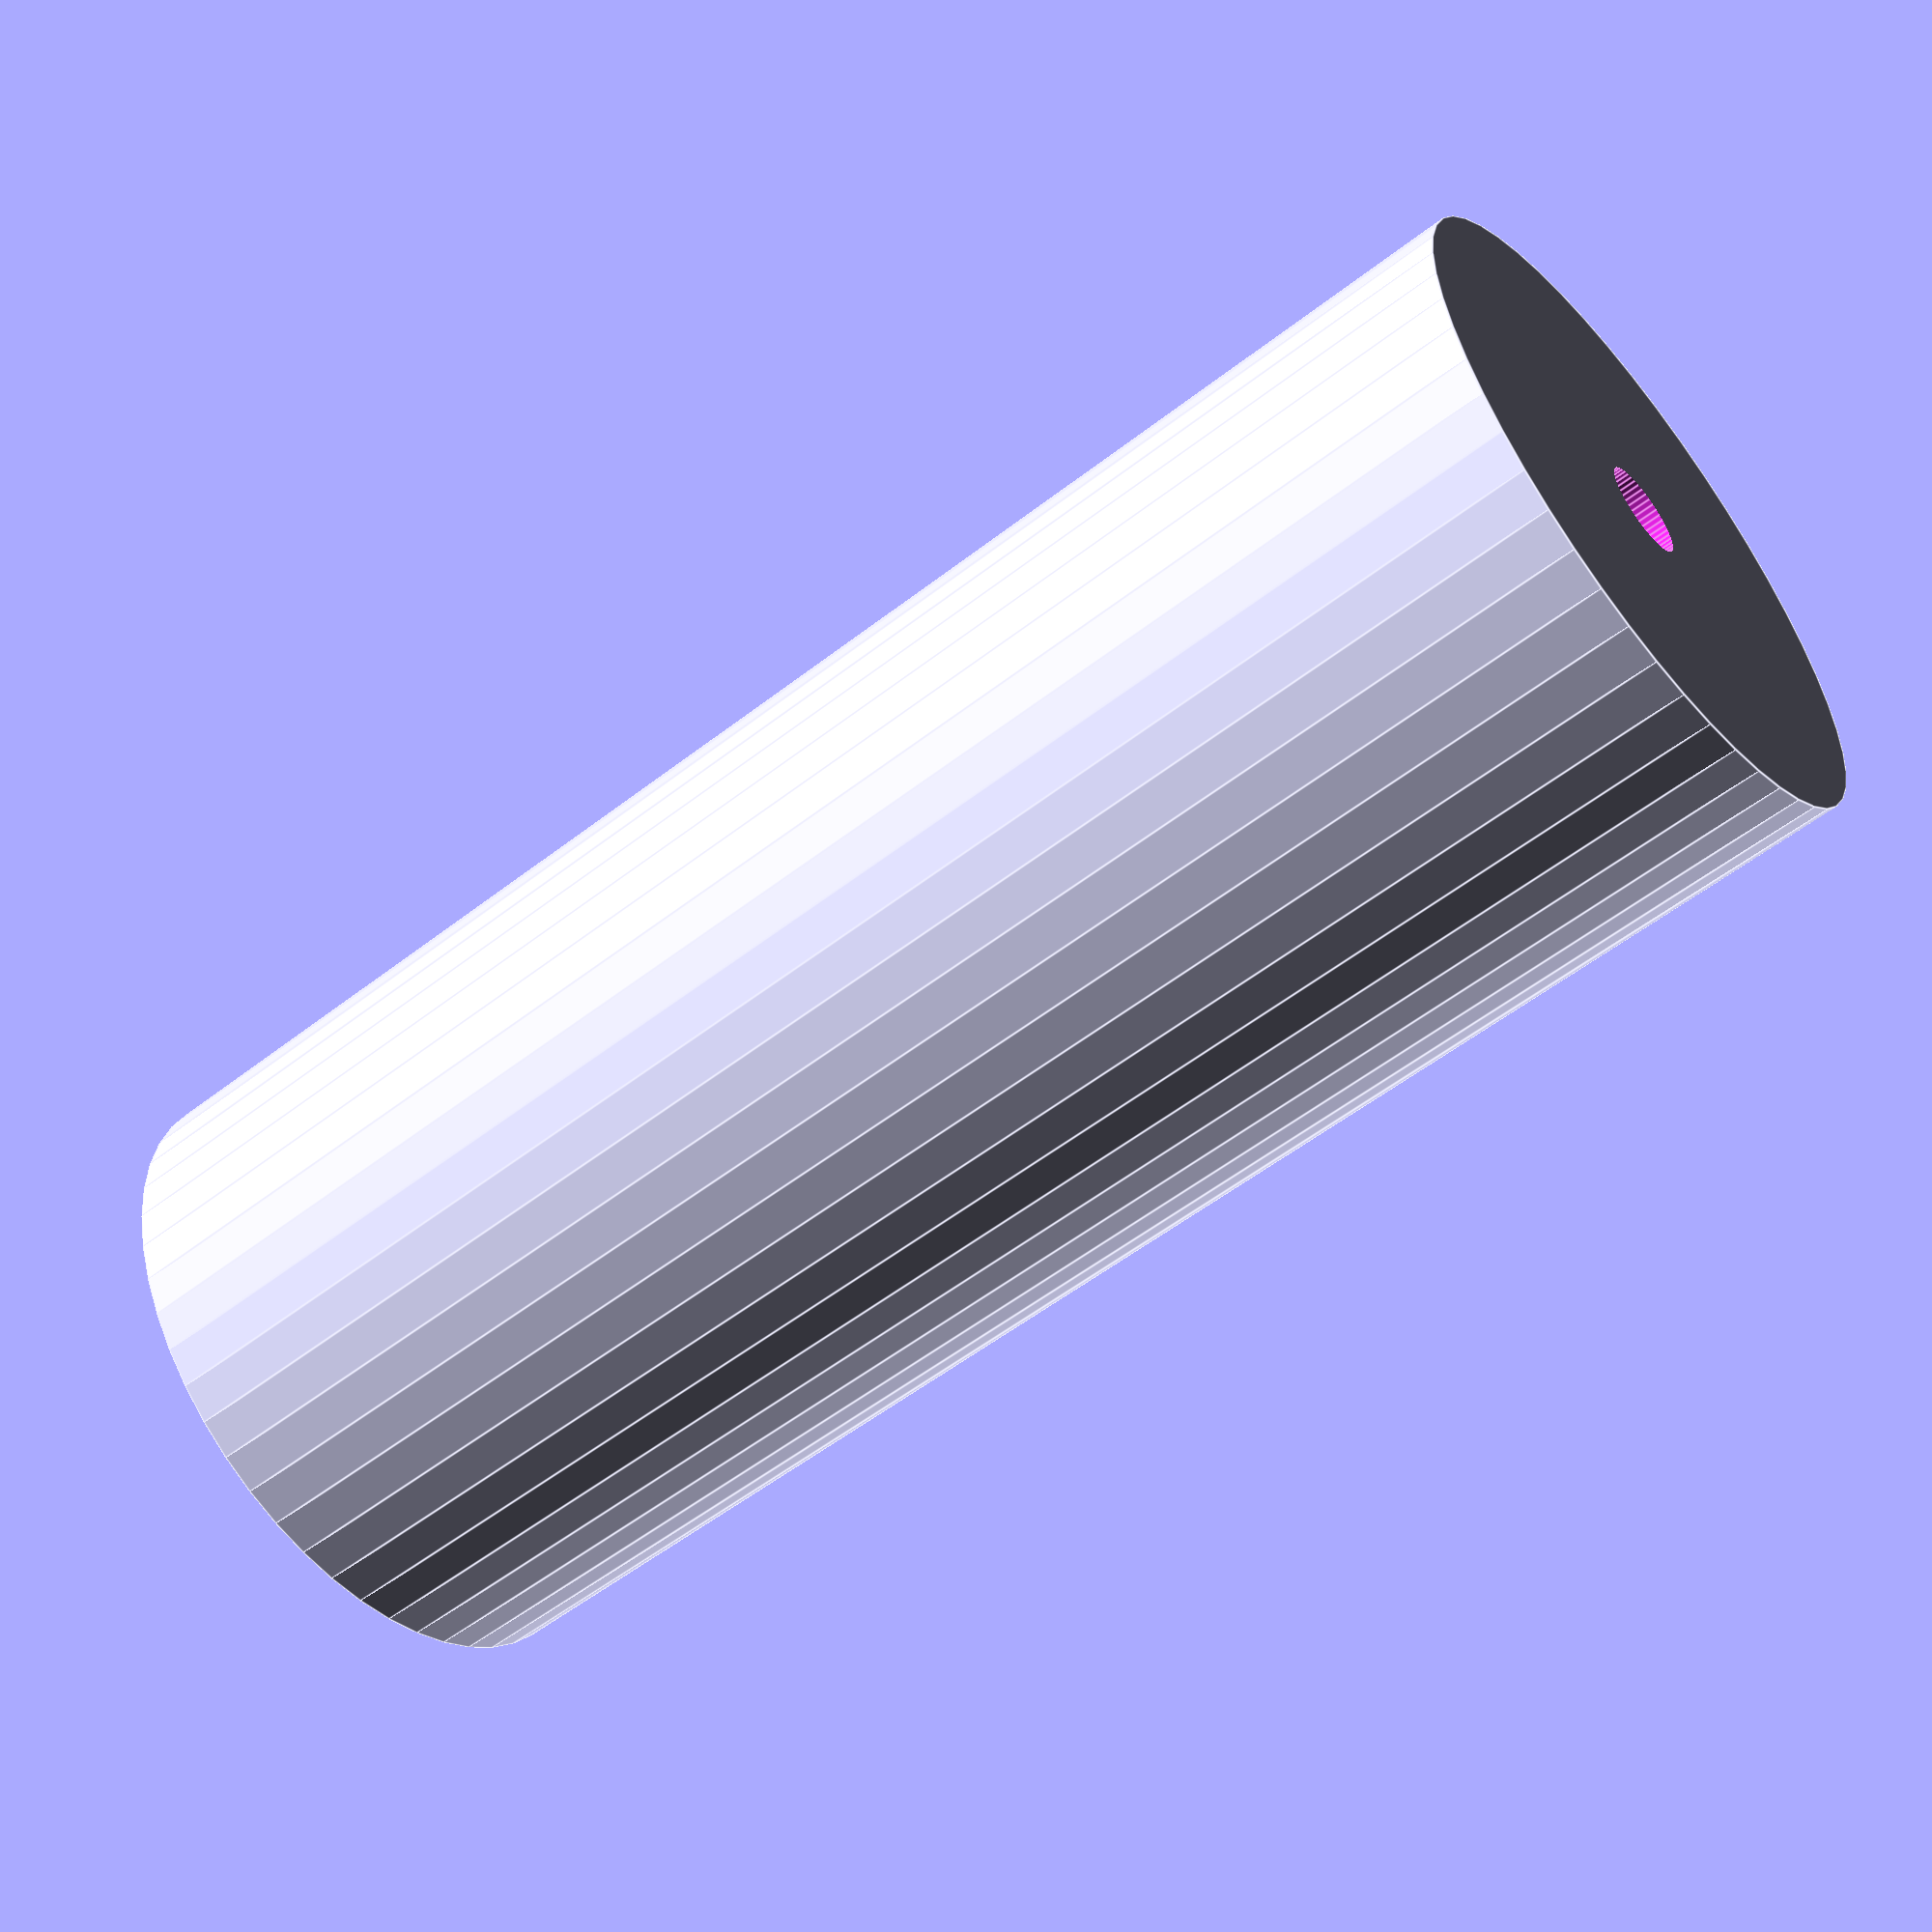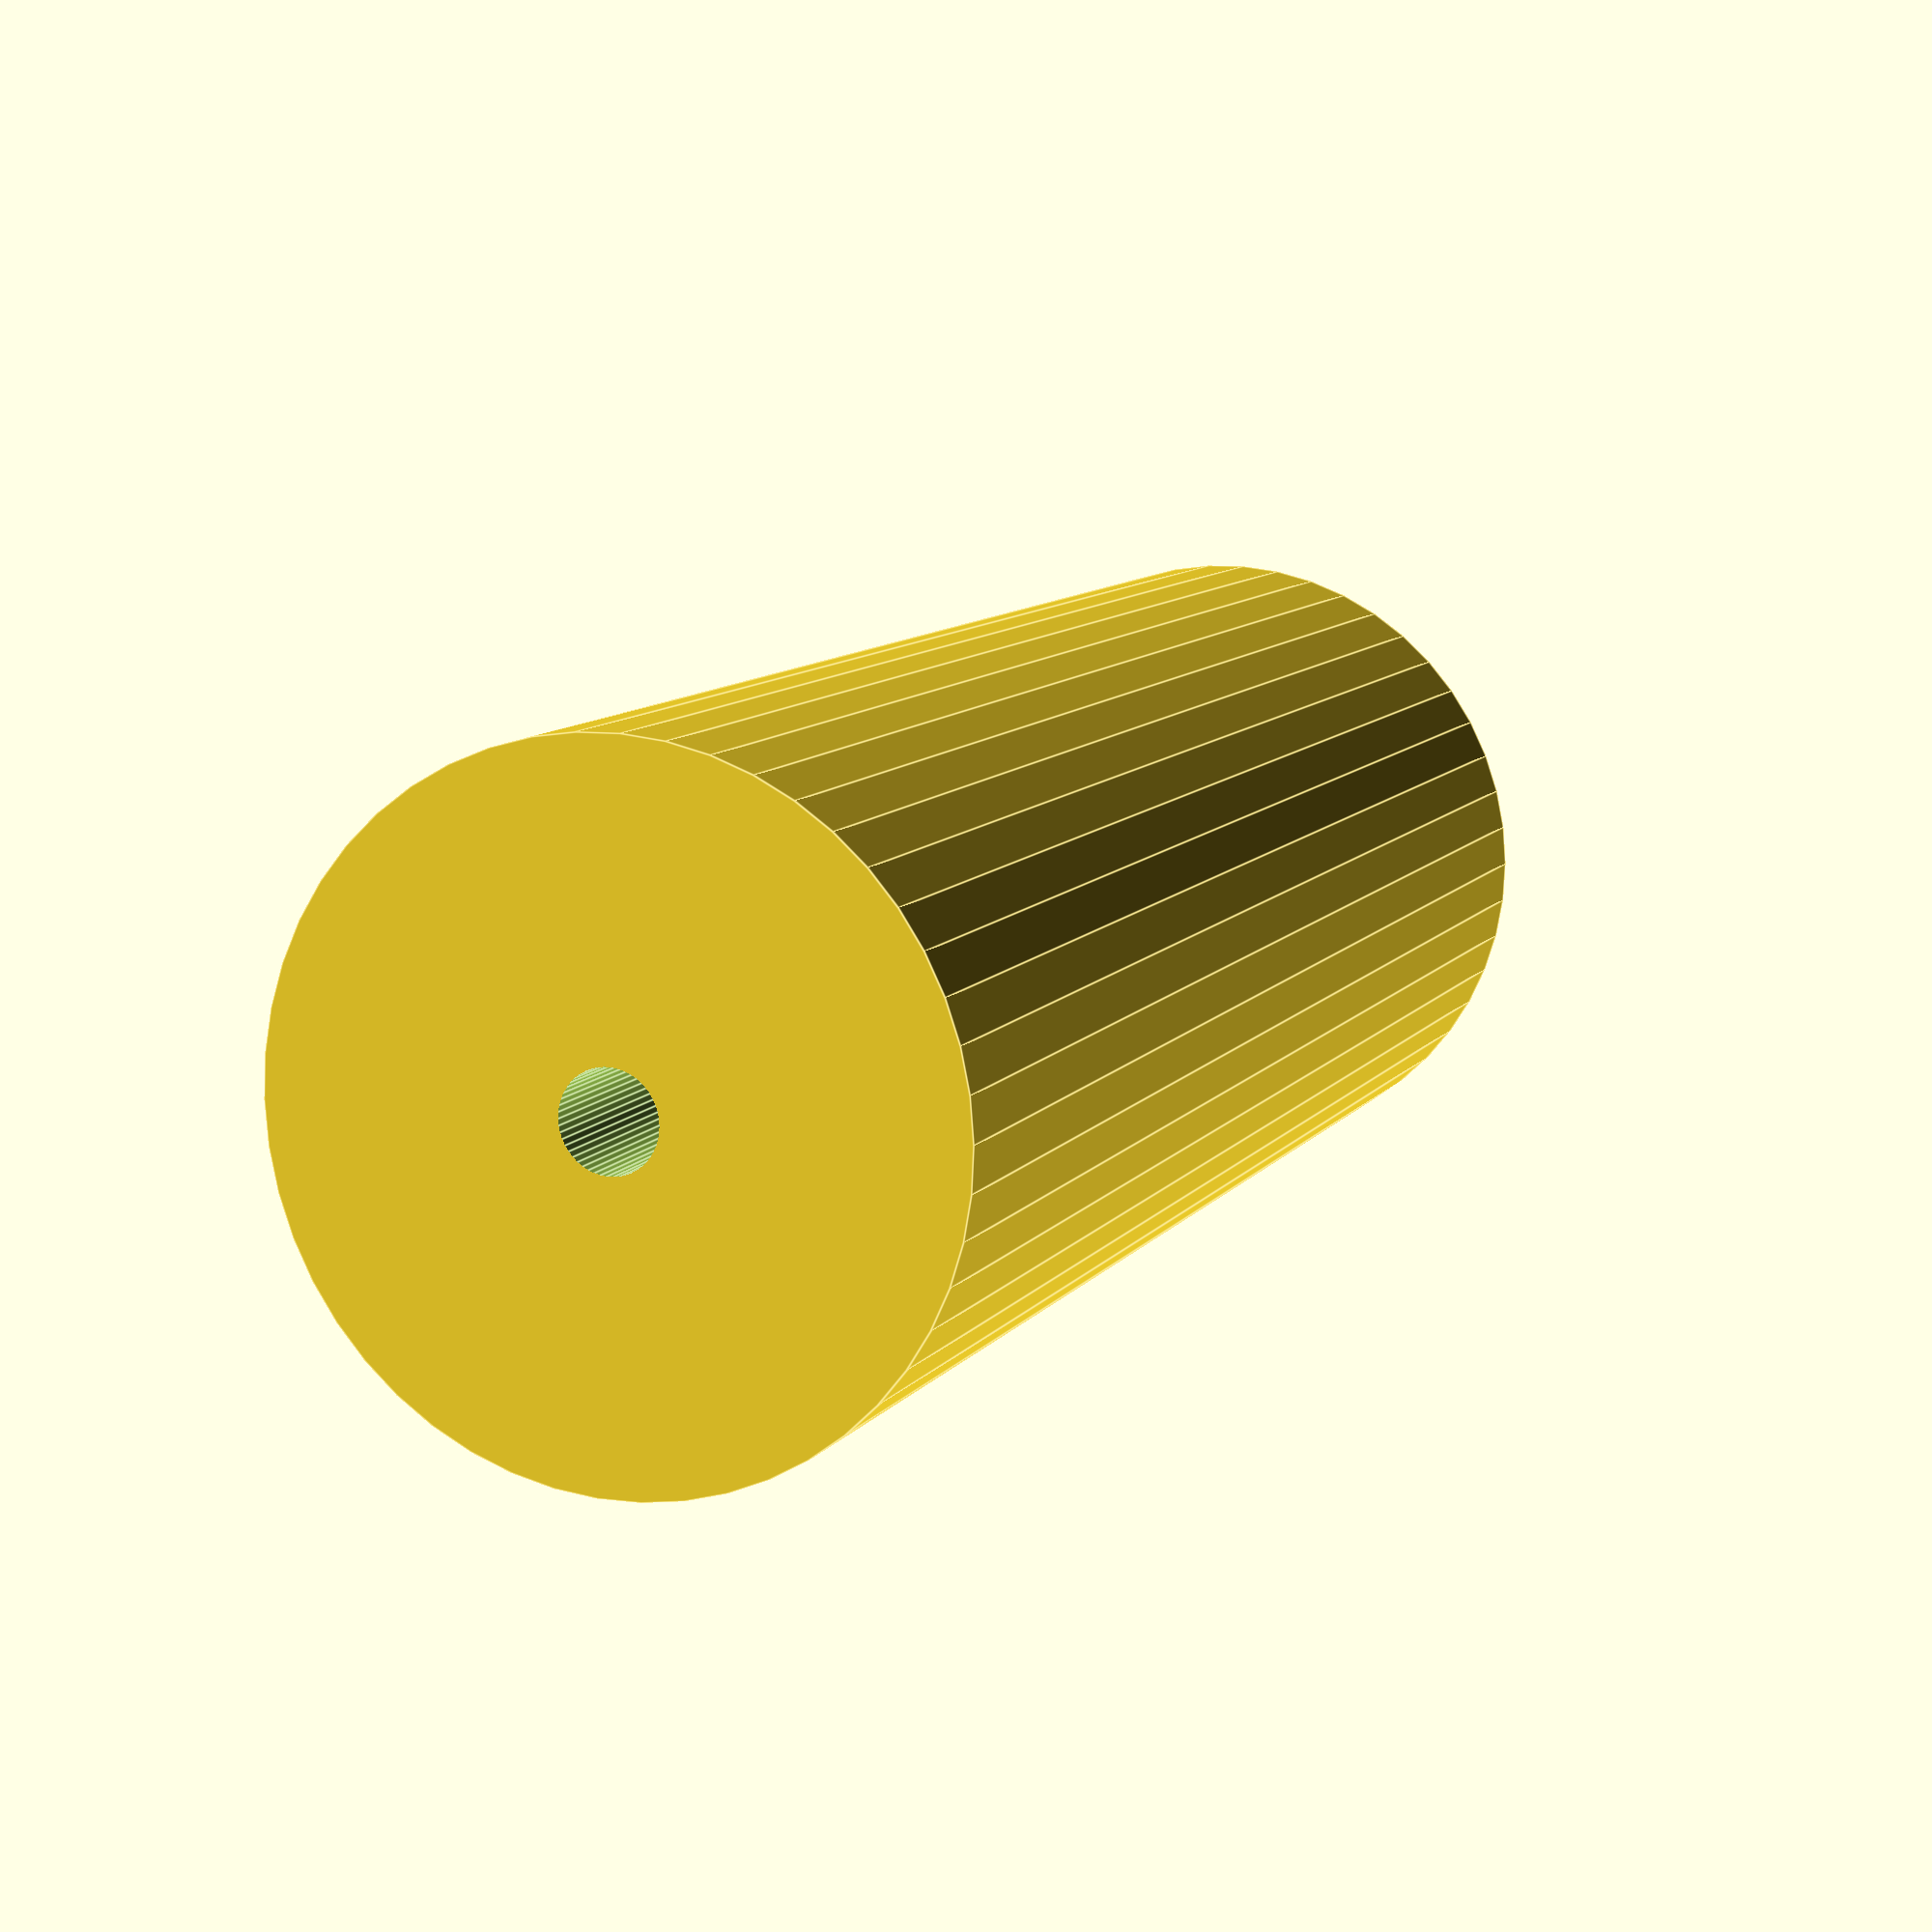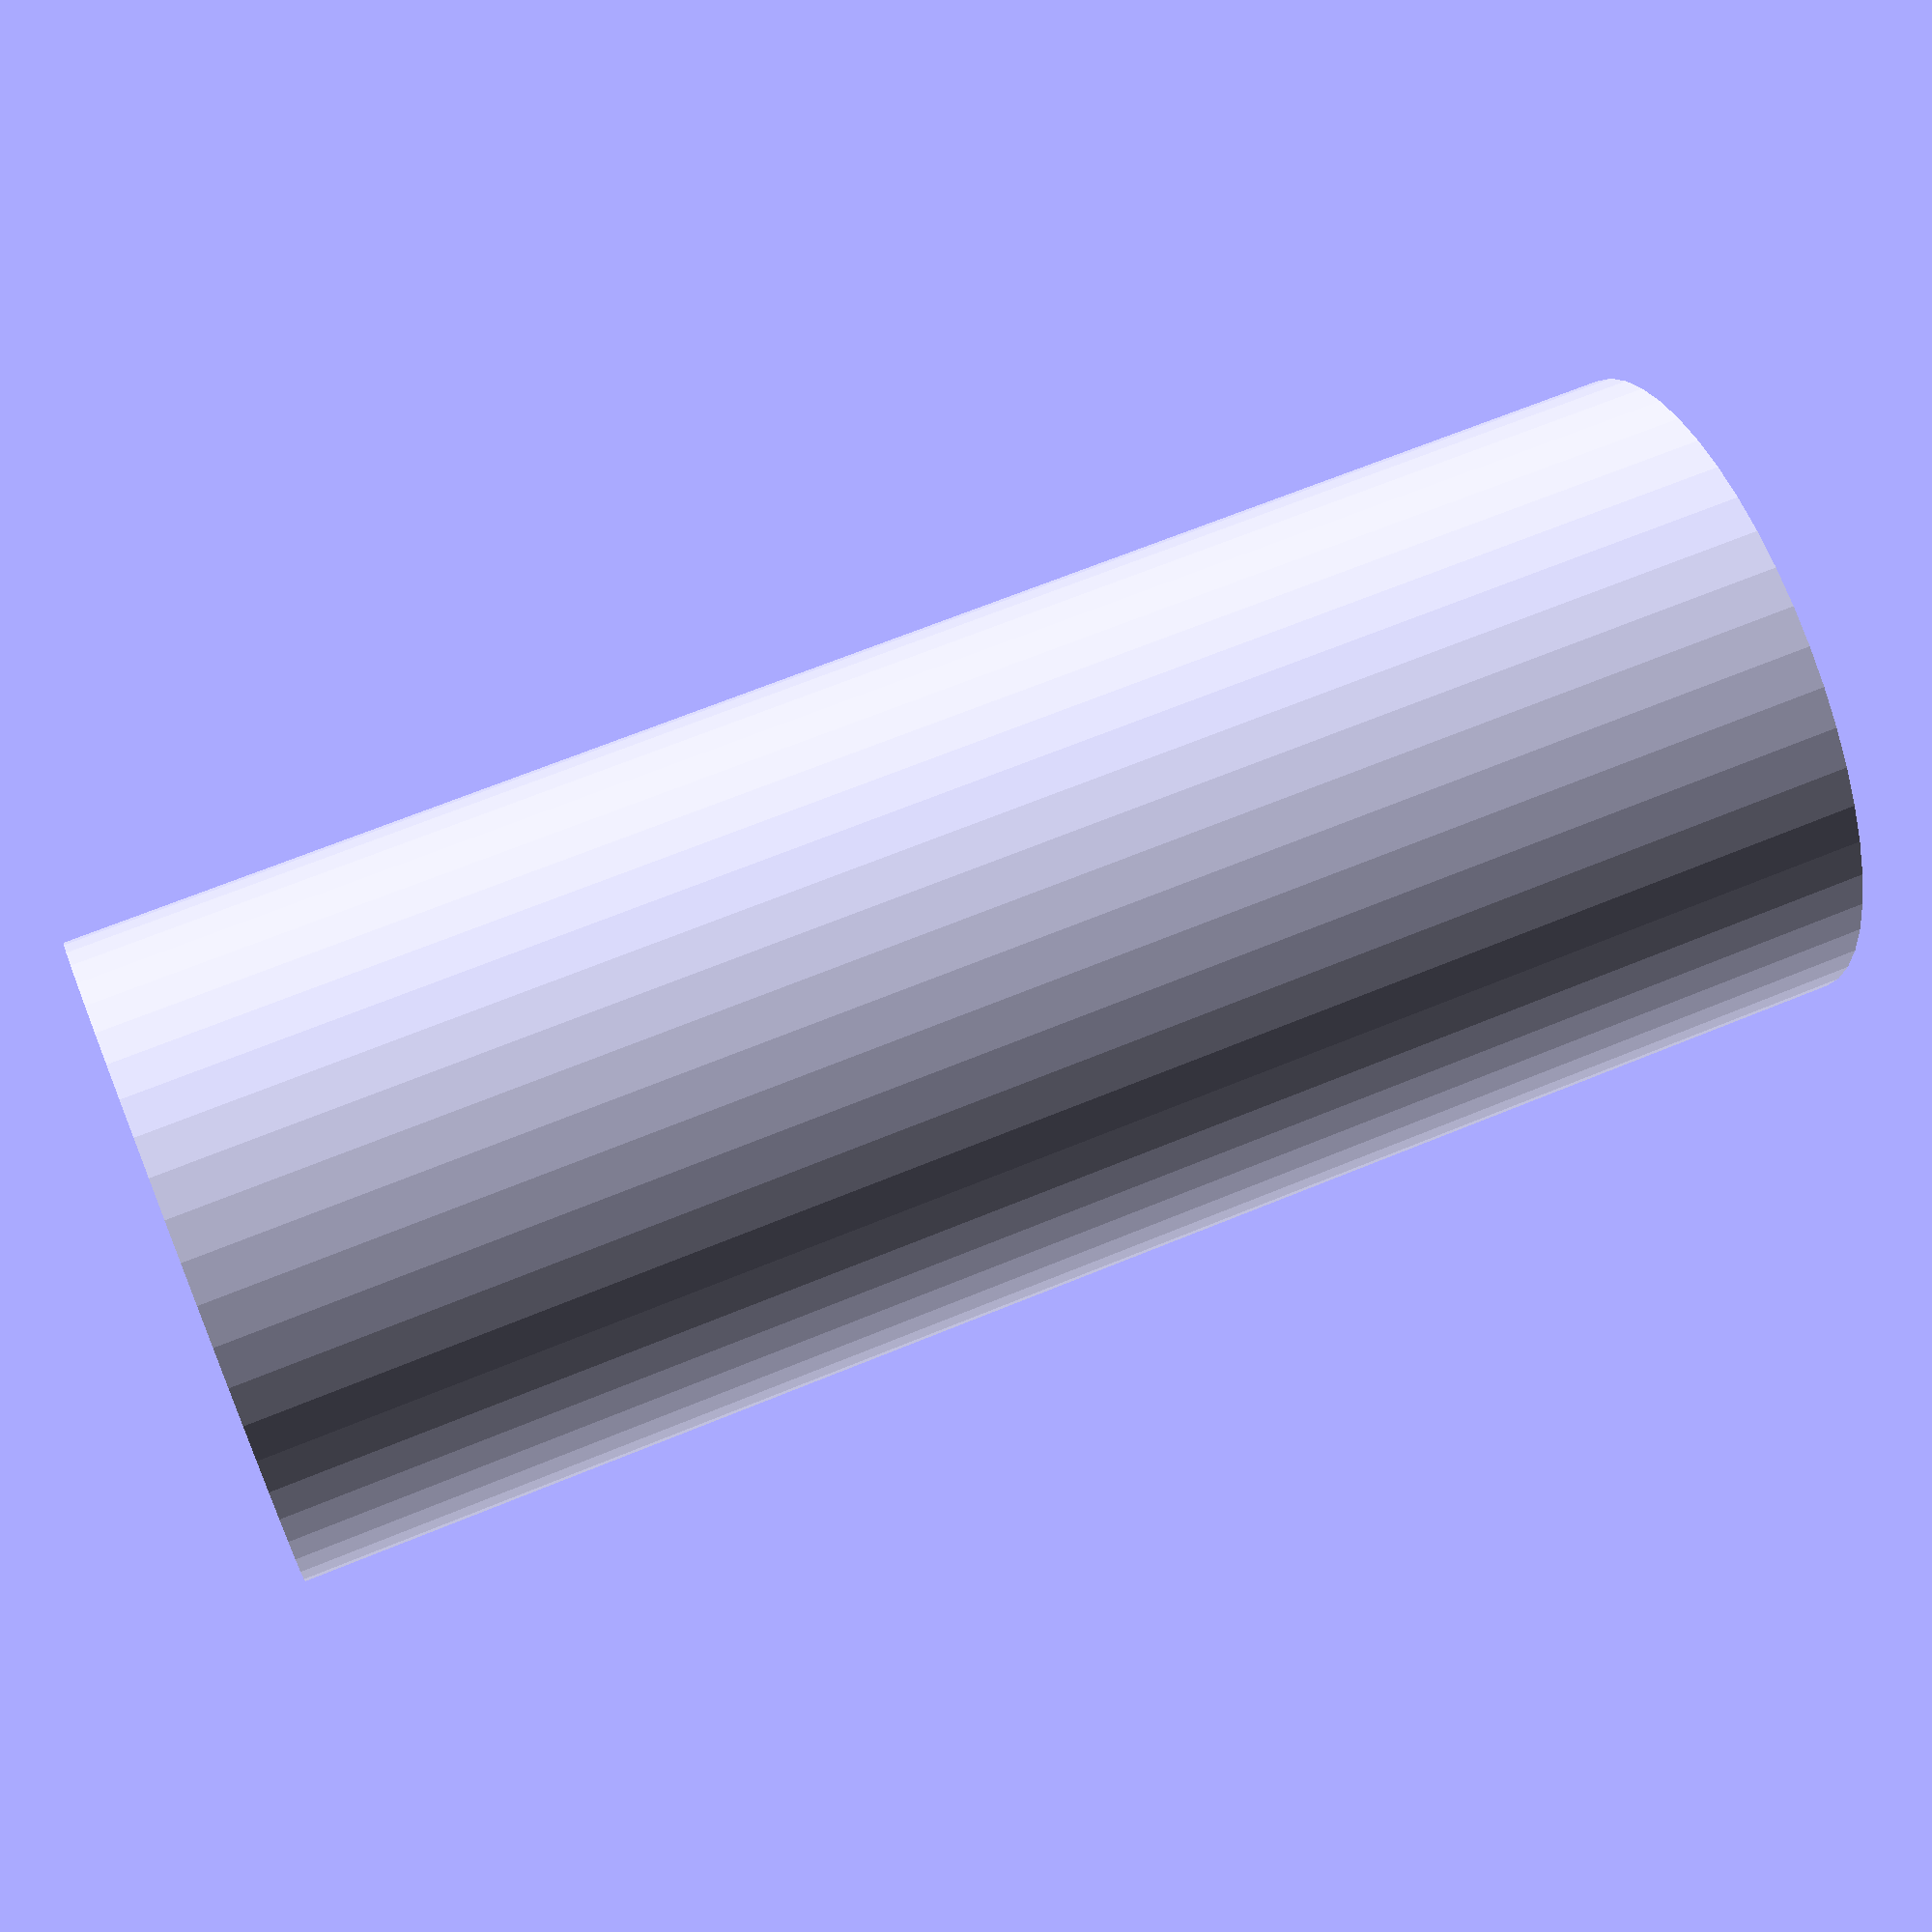
<openscad>
$fn = 50;


difference() {
	union() {
		translate(v = [0, 0, -43.5000000000]) {
			cylinder(h = 87, r = 17.5000000000);
		}
	}
	union() {
		translate(v = [0, 0, -100.0000000000]) {
			cylinder(h = 200, r = 2.5000000000);
		}
	}
}
</openscad>
<views>
elev=234.8 azim=4.3 roll=230.5 proj=p view=edges
elev=170.1 azim=22.5 roll=338.5 proj=p view=edges
elev=114.5 azim=254.4 roll=292.6 proj=p view=wireframe
</views>
